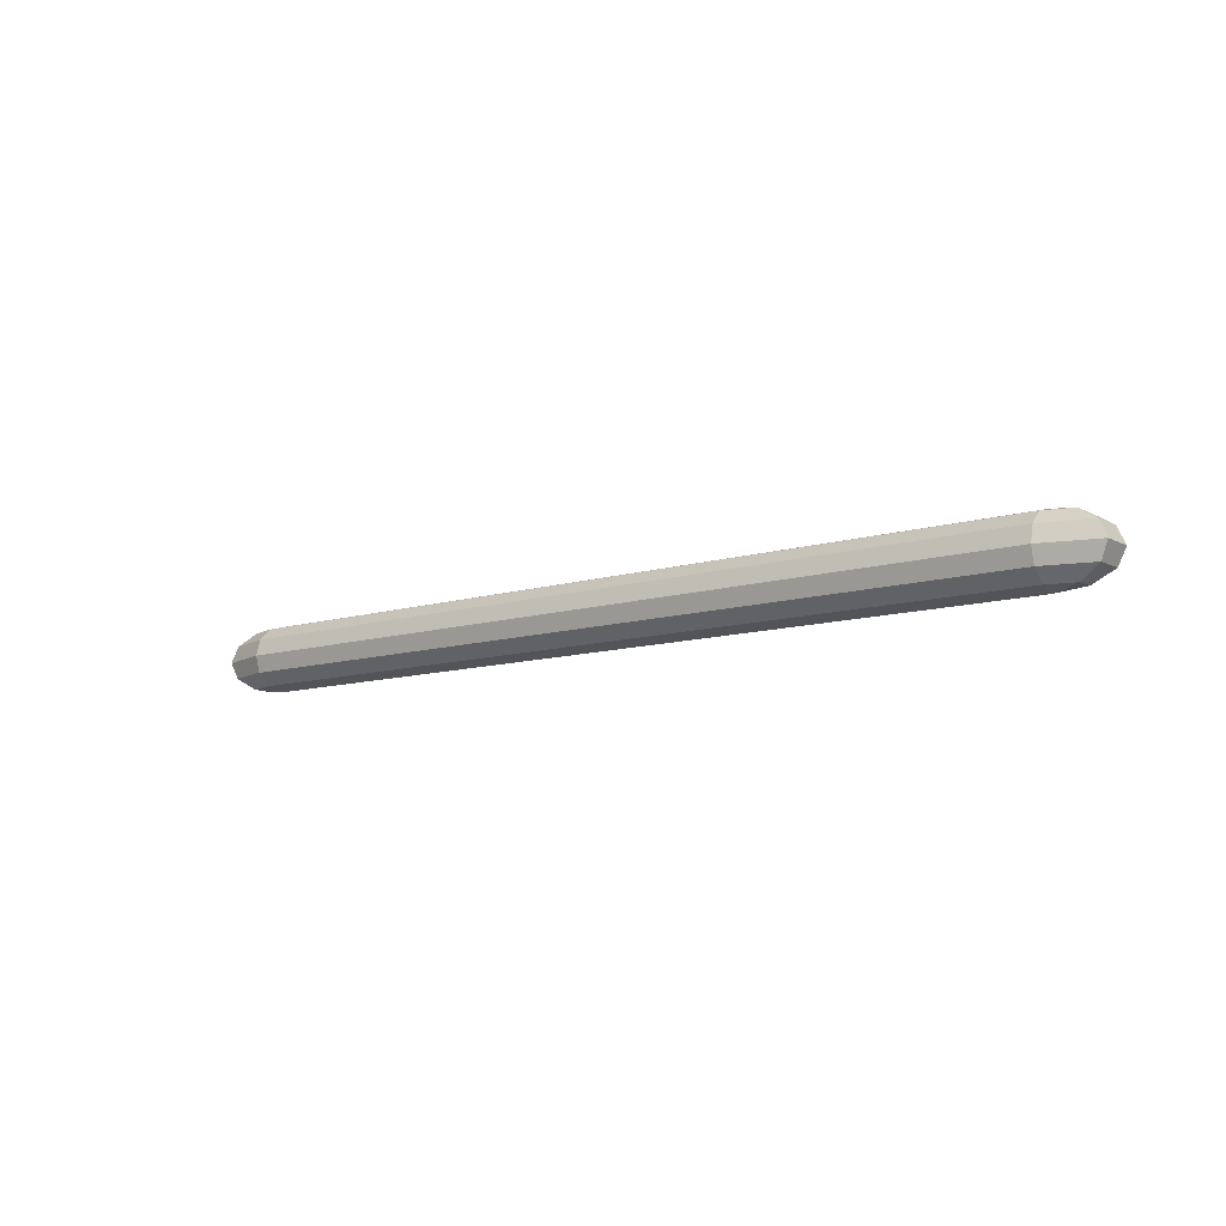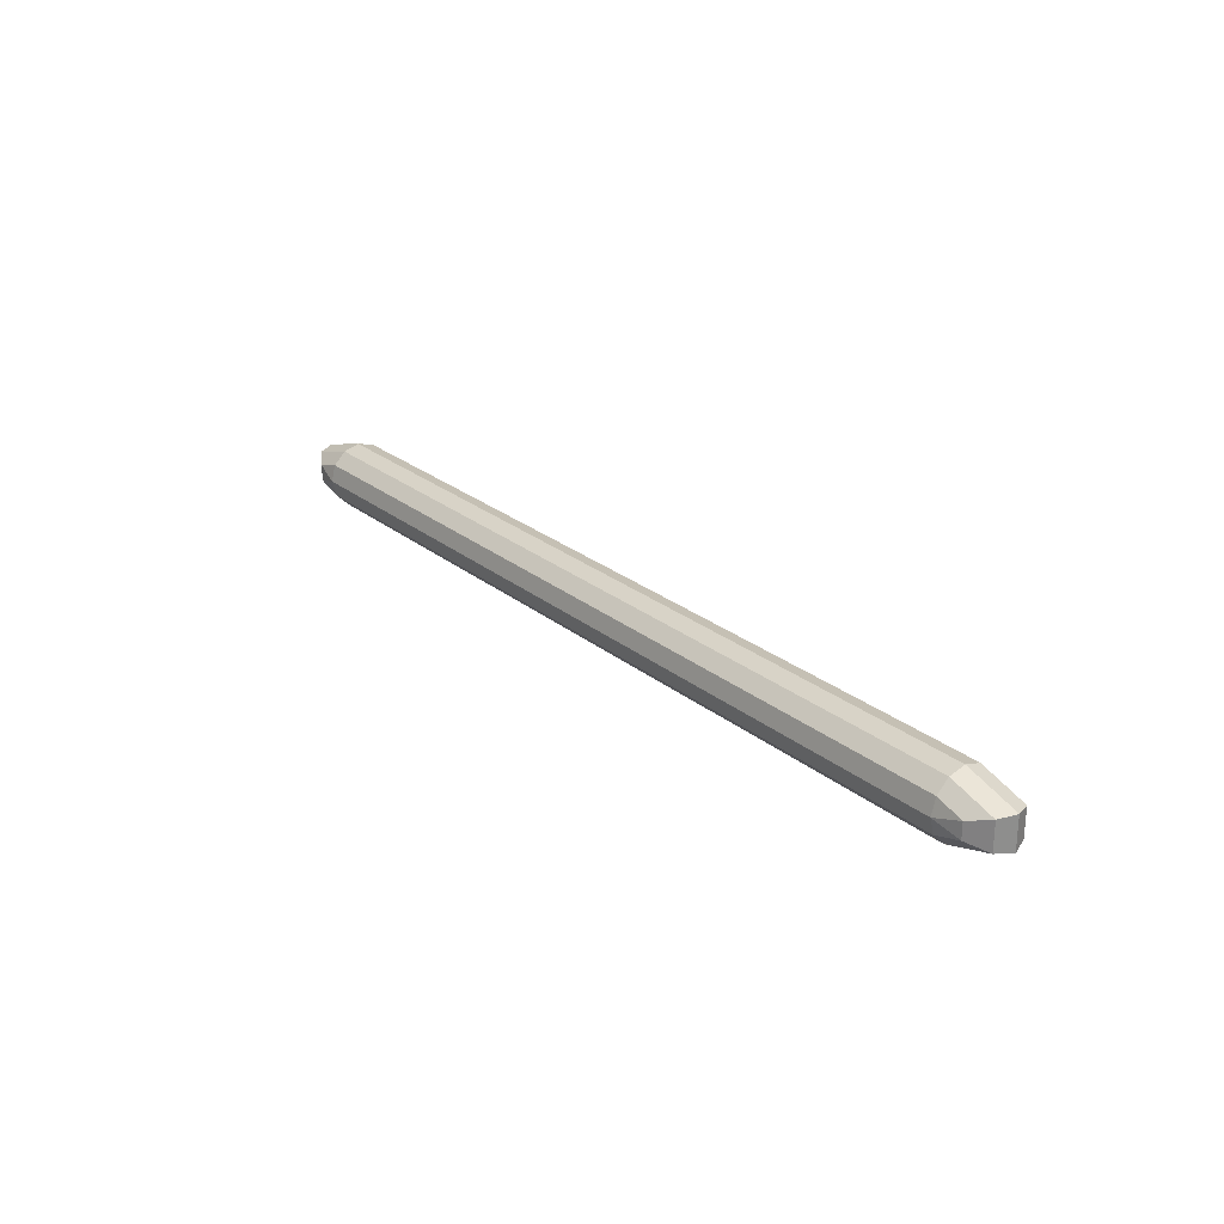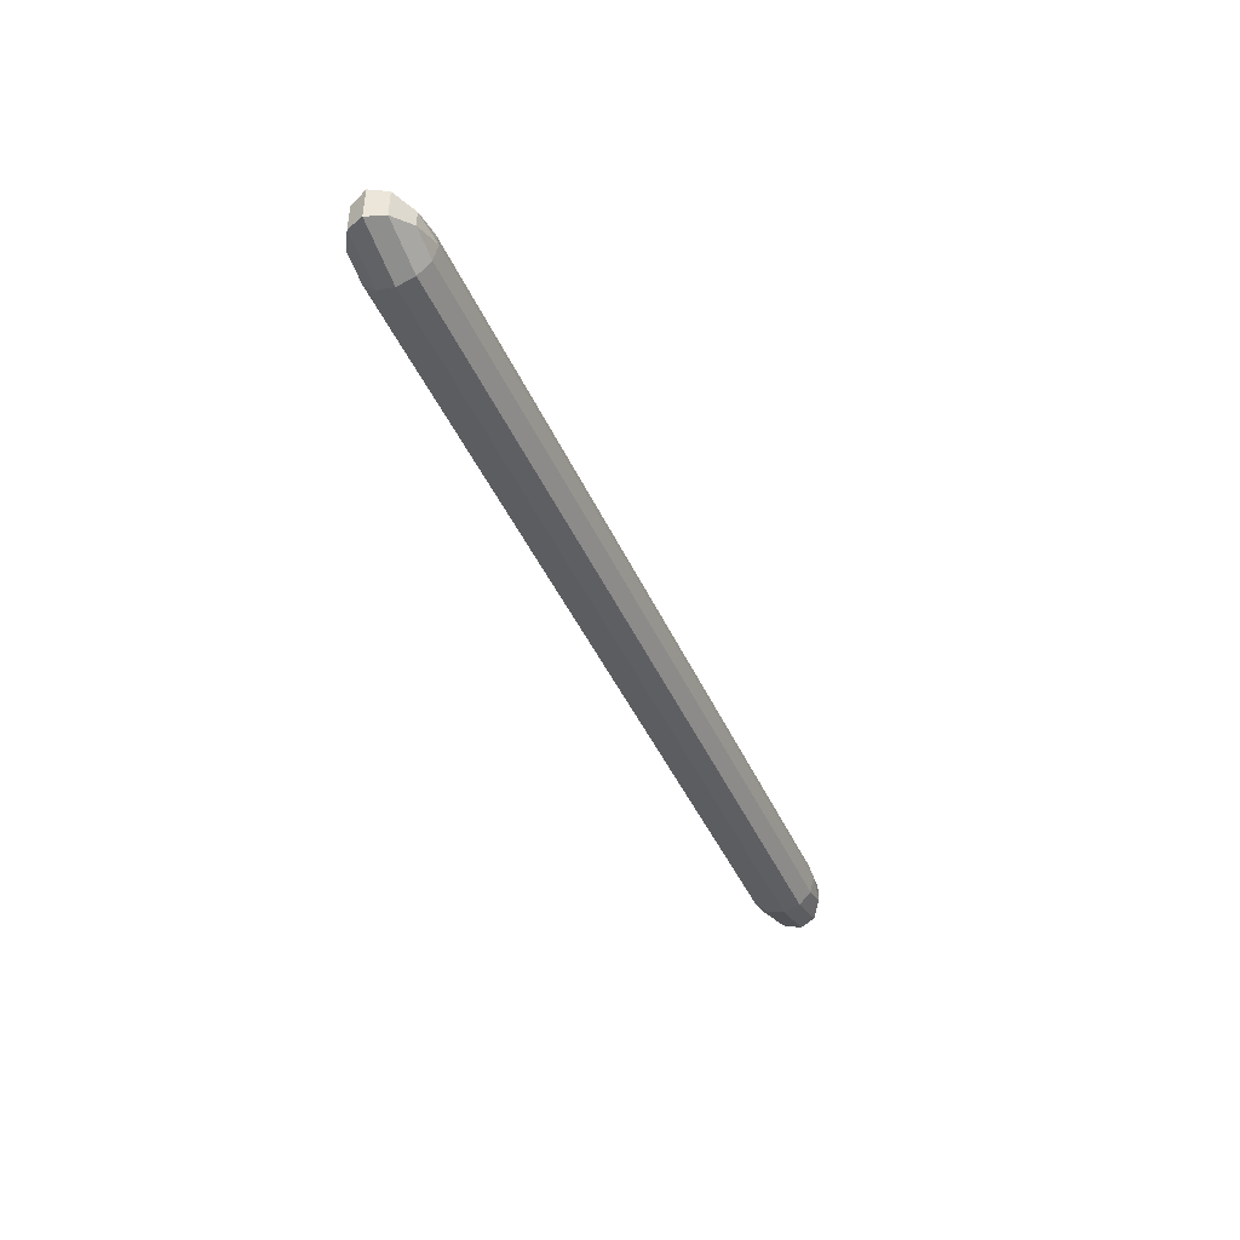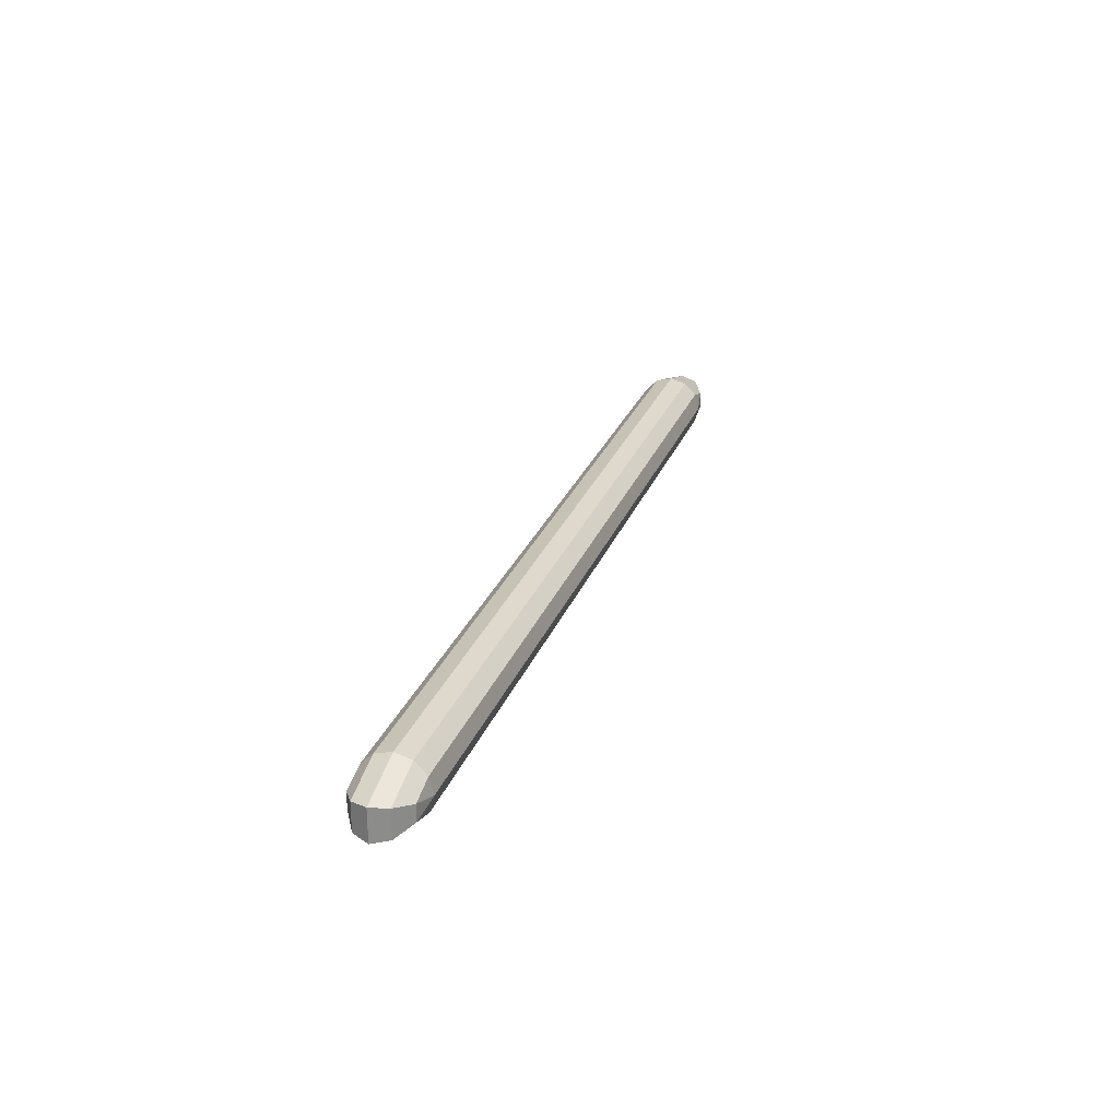
<metadata>
{"format":"obj","ext":"obj","renderer":"f3d","projection":"perspective","resolution":1024,"background":"white","views":[{"elev":-10.5,"azim":37.8,"up":"+Y"},{"elev":25.2,"azim":-127.9,"up":"+Z"},{"elev":-43.3,"azim":112.8,"up":"+Z"},{"elev":26.3,"azim":-72.3,"up":"+Z"}]}
</metadata>
<code>
o light-capsule_Sphere.001
v 0.6322 2.116 -0.1368
v 0.6322 2.101 -0.152
v 0.6322 2.08 -0.1575
v 0.6322 2.059 -0.152
v 0.6322 2.044 -0.1368
v 0.6322 2.121 -0.116
v 0.6663 2.116 -0.1264
v 0.6913 2.101 -0.134
v 0.7004 2.08 -0.1368
v 0.6913 2.059 -0.134
v 0.6663 2.044 -0.1264
v 0.6663 2.116 -0.1056
v 0.6913 2.101 -0.09803
v 0.7004 2.08 -0.09525
v 0.6913 2.059 -0.09803
v 0.6663 2.044 -0.1056
v 0.6322 2.116 -0.09525
v 0.6322 2.101 -0.08005
v 0.6322 2.08 -0.07448
v 0.6322 2.059 -0.08005
v 0.6322 2.044 -0.09525
v 0.6322 2.038 -0.116
v -0.424 2.116 -0.1368
v -0.424 2.101 -0.152
v -0.424 2.08 -0.1575
v -0.424 2.059 -0.152
v -0.424 2.044 -0.1368
v -0.424 2.121 -0.116
v -0.424 2.116 -0.09525
v -0.424 2.101 -0.08005
v -0.424 2.08 -0.07448
v -0.424 2.059 -0.08005
v -0.424 2.044 -0.09525
v -0.424 2.038 -0.116
v -0.4581 2.116 -0.1056
v -0.4831 2.101 -0.09803
v -0.4922 2.08 -0.09525
v -0.4831 2.059 -0.09803
v -0.4581 2.044 -0.1056
v -0.4581 2.116 -0.1264
v -0.4831 2.101 -0.134
v -0.4922 2.08 -0.1368
v -0.4831 2.059 -0.134
v -0.4581 2.044 -0.1264
f 22 5 11
f 4 3 9 10
f 2 1 7 8
f 5 4 10 11
f 3 2 8 9
f 1 6 7
f 10 9 14 15
f 8 7 12 13
f 11 10 15 16
f 9 8 13 14
f 7 6 12
f 22 11 16
f 13 12 17 18
f 16 15 20 21
f 14 13 18 19
f 12 6 17
f 22 16 21
f 15 14 19 20
f 19 18 30 31
f 1 2 24 23
f 6 1 23 28
f 22 21 33 34
f 4 5 27 26
f 18 17 29 30
f 21 20 32 33
f 3 4 26 25
f 17 6 28 29
f 20 19 31 32
f 2 3 25 24
f 5 22 34 27
f 33 32 38 39
f 31 30 36 37
f 29 28 35
f 34 33 39
f 32 31 37 38
f 30 29 35 36
f 39 38 43 44
f 37 36 41 42
f 35 28 40
f 34 39 44
f 38 37 42 43
f 36 35 40 41
f 44 43 26 27
f 42 41 24 25
f 40 28 23
f 34 44 27
f 43 42 25 26
f 41 40 23 24

</code>
